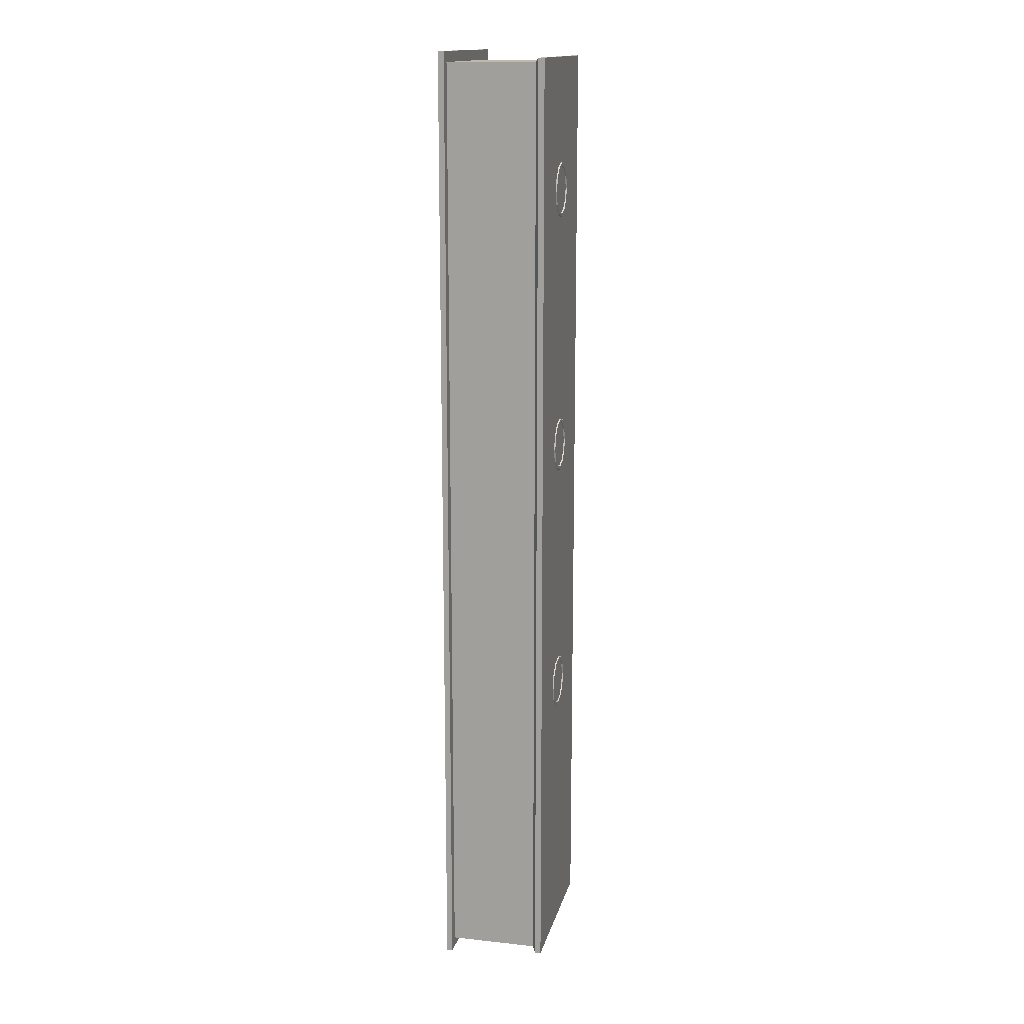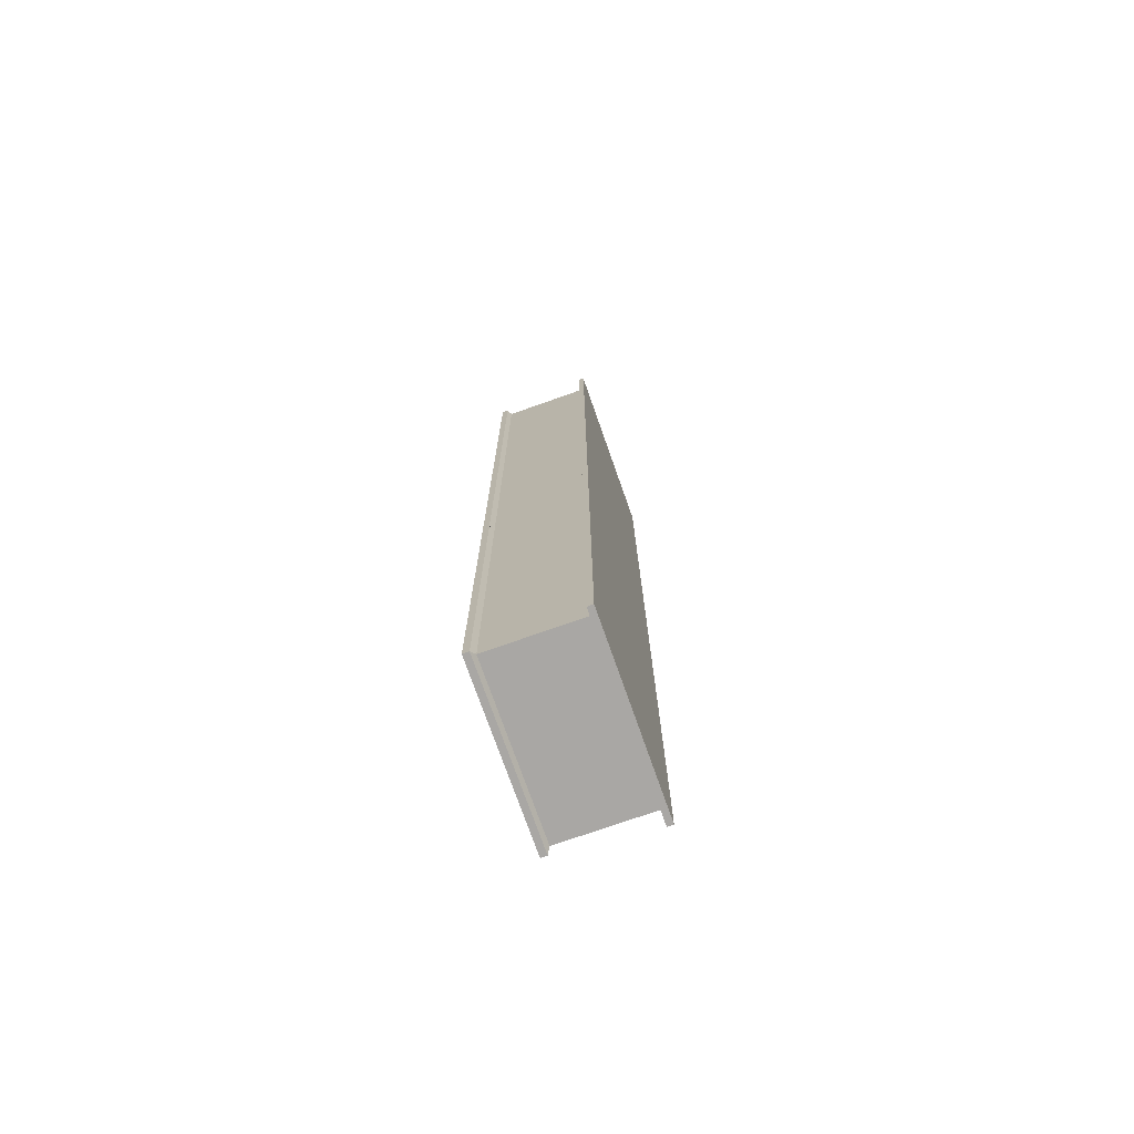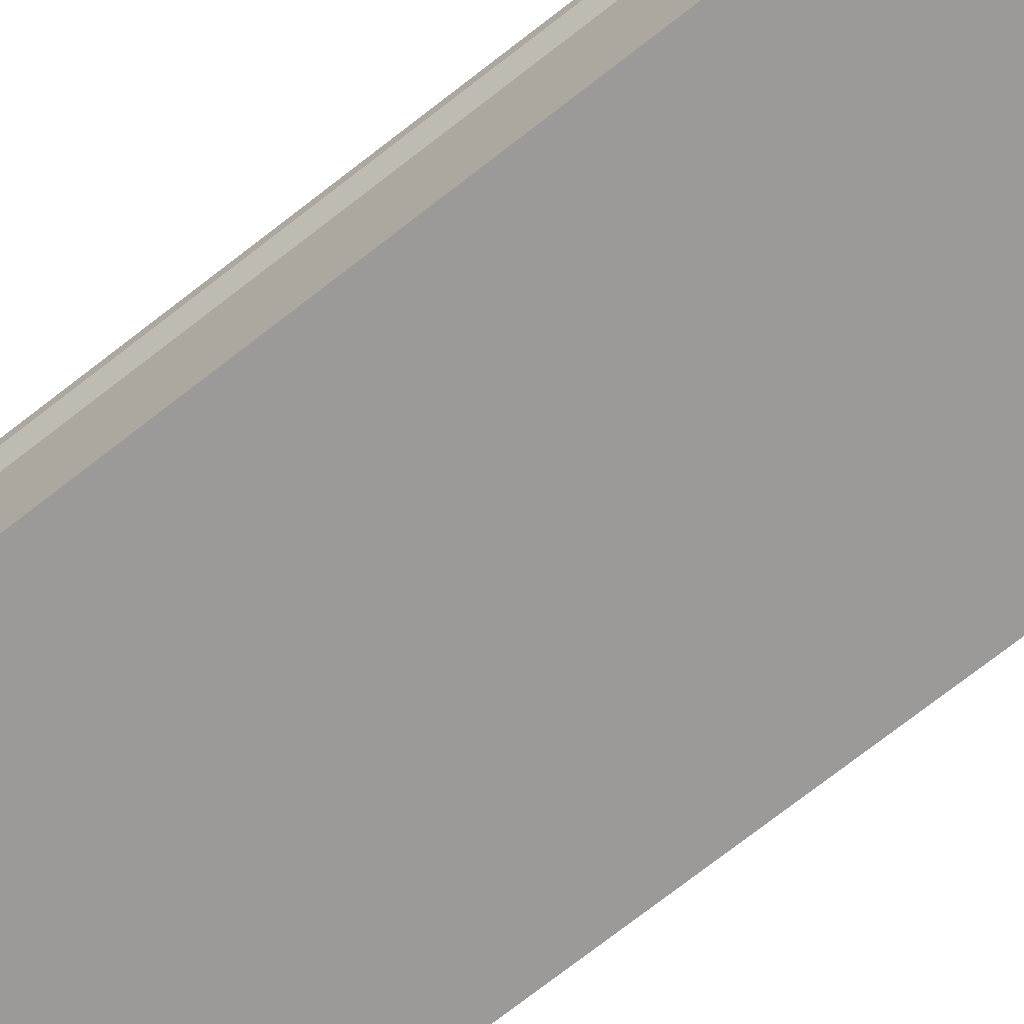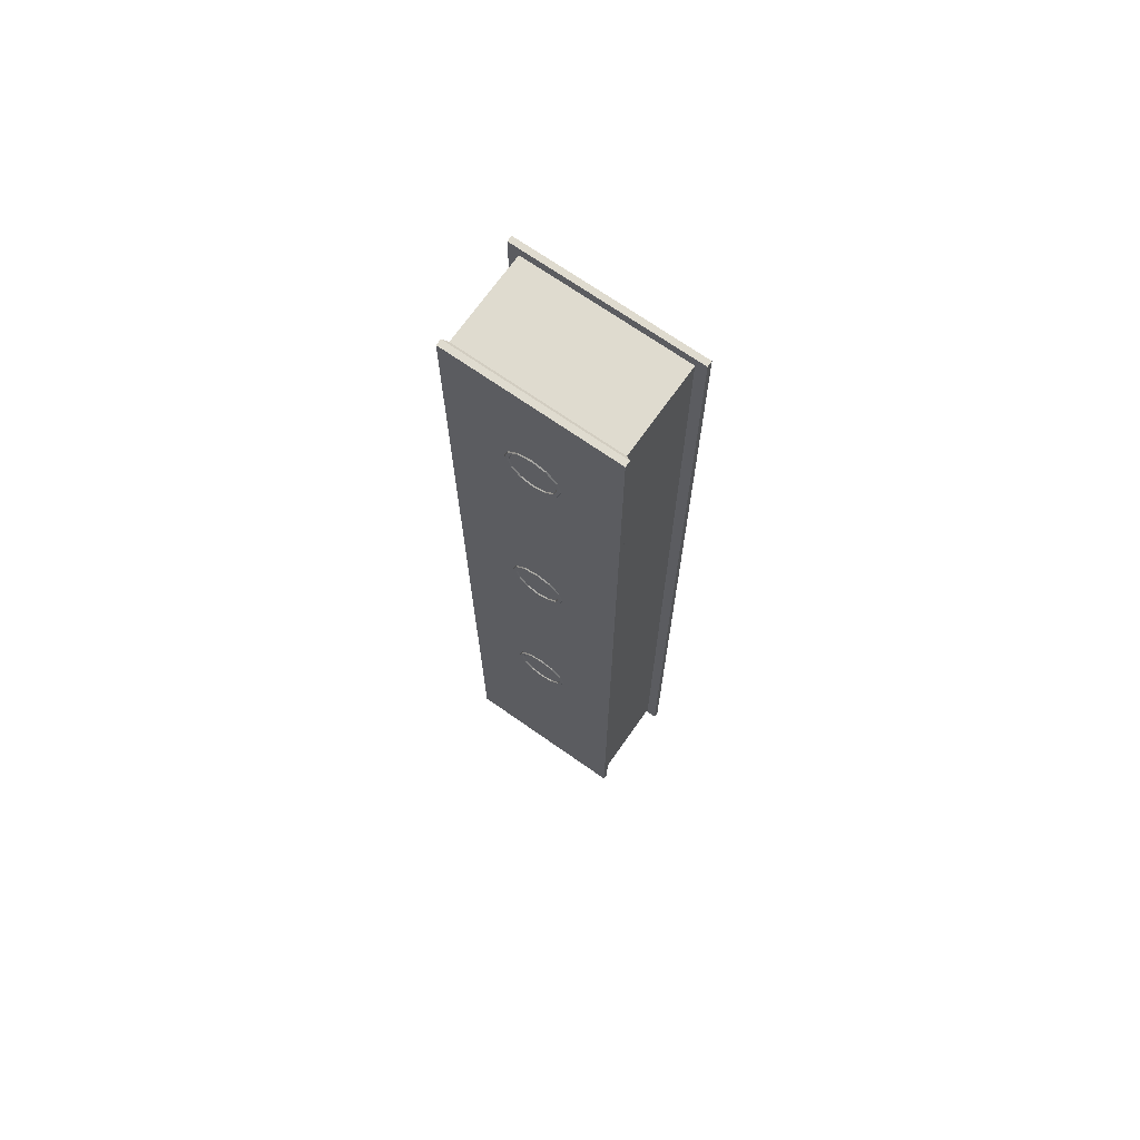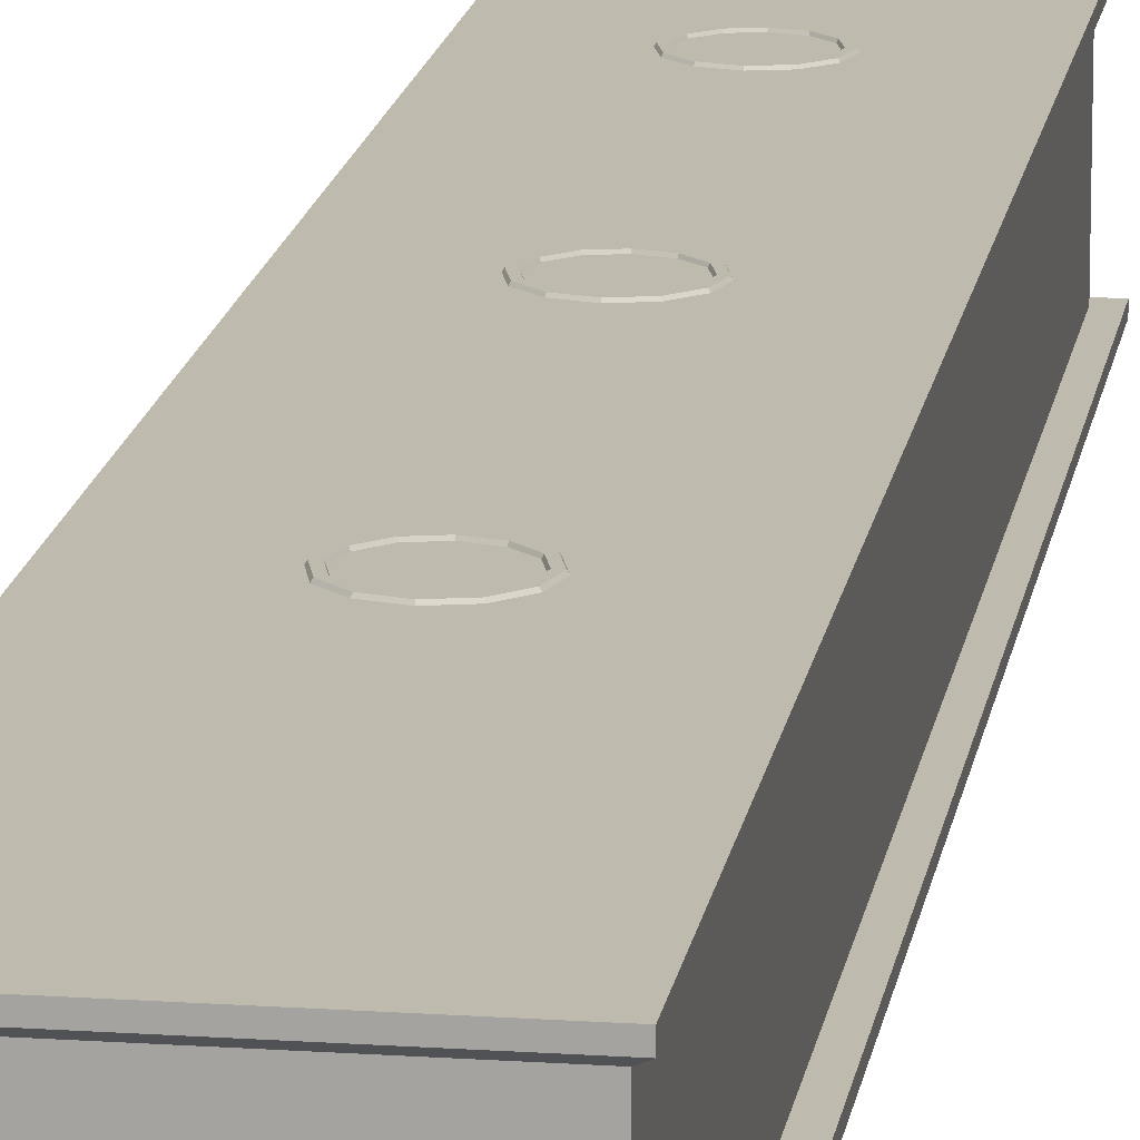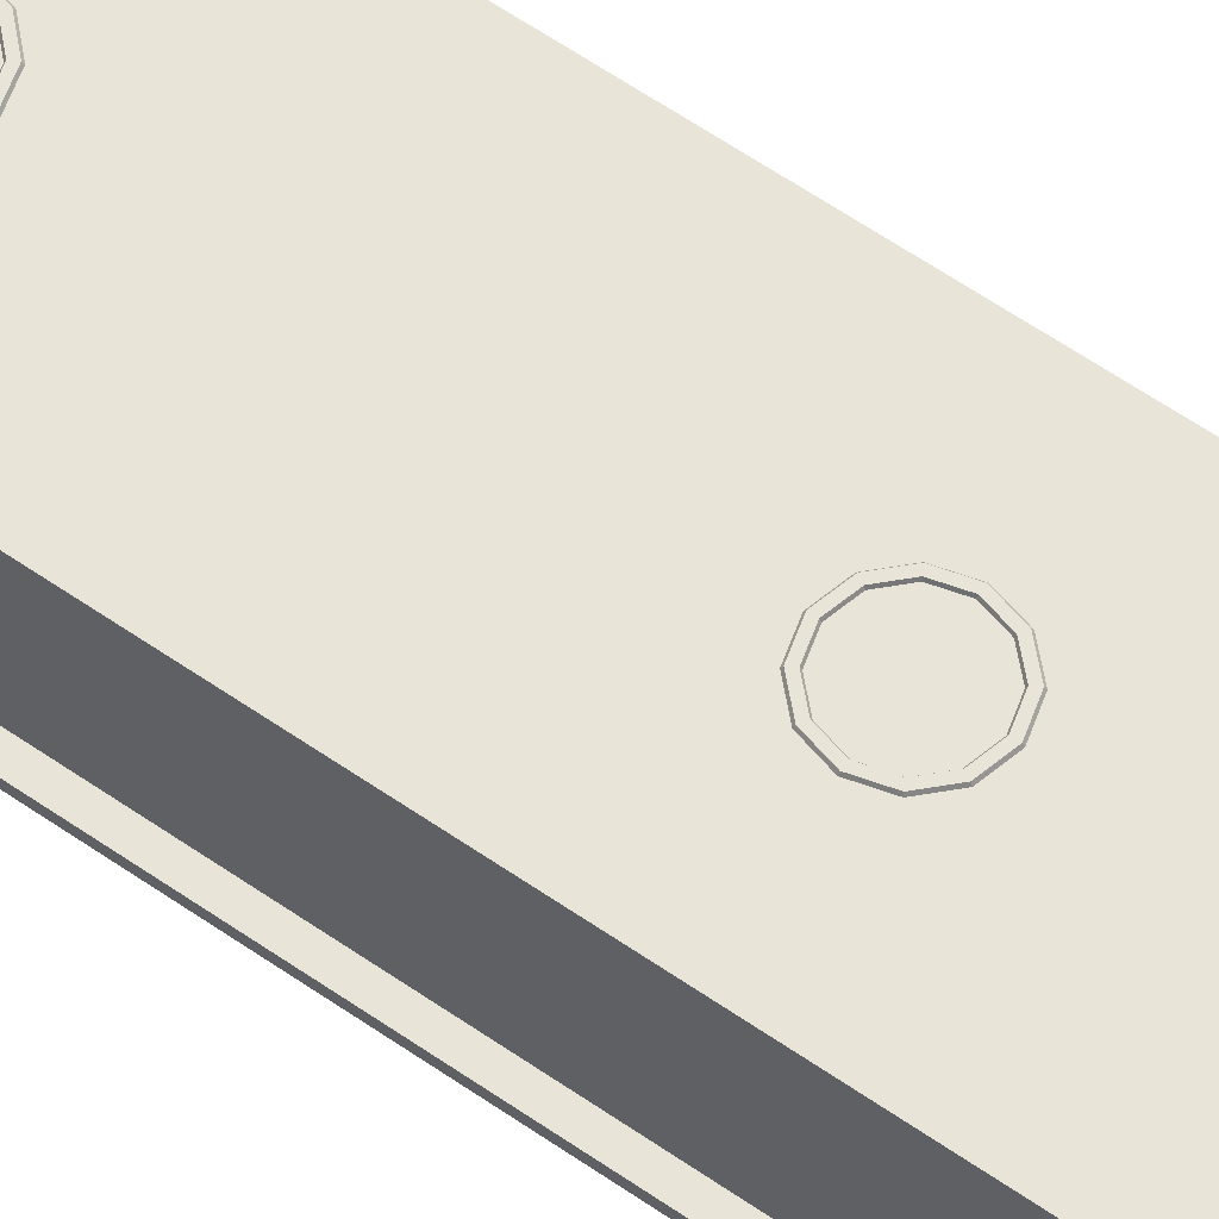
<metadata>
{"format":"obj","ext":"obj","renderer":"f3d","projection":"perspective","resolution":1024,"background":"white","views":[{"elev":15.2,"azim":102.9,"up":"+Z"},{"elev":-74.8,"azim":-70.6,"up":"+Z"},{"elev":-69.4,"azim":128.6,"up":"+Y"},{"elev":70.3,"azim":-144.9,"up":"+Z"},{"elev":15.4,"azim":-171.6,"up":"+Y"},{"elev":61.3,"azim":-54.8,"up":"+Y"}]}
</metadata>
<code>
v -21.27 91.5 314.4
v -12.28 91.5 323.4
v -8e-06 91.5 326.7
v 12.28 91.5 323.4
v 21.27 91.5 314.4
v 24.56 91.5 302.2
v -24.56 91.5 302.2
v -17.69 91.5 312.4
v -10.21 91.5 319.8
v -8e-06 91.5 302.2
v -8e-06 91.5 322.6
v 10.21 91.5 319.8
v 17.69 91.5 312.4
v 20.43 91.5 302.2
v -20.43 91.5 302.2
v -21.27 91.5 289.9
v -12.28 91.5 280.9
v -8e-06 91.5 277.6
v 12.28 91.5 280.9
v 21.27 91.5 289.9
v -17.69 91.5 291.9
v -10.21 91.5 284.5
v -8e-06 91.5 281.7
v 10.21 91.5 284.5
v 17.69 91.5 291.9
v -10.49 92.52 320.3
v -18.17 92.52 312.6
v -20.98 92.52 302.2
v -18.17 92.52 291.7
v -10.49 92.52 284
v -8e-06 92.52 281.2
v 10.49 92.52 284
v 18.17 92.52 291.7
v 20.98 92.52 302.2
v 18.17 92.52 312.6
v 10.49 92.52 320.3
v -8e-06 92.52 323.1
v -11.94 92.52 322.8
v -20.68 92.52 314.1
v -23.88 92.52 302.2
v -20.68 92.52 290.2
v -11.94 92.52 281.5
v -8e-06 92.52 278.3
v 11.94 92.52 281.5
v 20.68 92.52 290.2
v 23.88 92.52 302.2
v 20.68 92.52 314.1
v 11.94 92.52 322.8
v -8e-06 92.52 326
v -21.27 91.5 80.39
v -12.28 91.5 89.38
v -8e-06 91.5 92.67
v 12.28 91.5 89.38
v 21.27 91.5 80.39
v 24.56 91.5 68.11
v -24.56 91.5 68.11
v -17.69 91.5 78.32
v -10.21 91.5 85.8
v -8e-06 91.5 68.11
v -8e-06 91.5 88.53
v 10.21 91.5 85.8
v 17.69 91.5 78.32
v 20.43 91.5 68.11
v -20.43 91.5 68.11
v -21.27 91.5 55.83
v -12.28 91.5 46.84
v -8e-06 91.5 43.55
v 12.28 91.5 46.84
v 21.27 91.5 55.83
v -17.69 91.5 57.9
v -10.21 91.5 50.42
v -8e-06 91.5 47.68
v 10.21 91.5 50.42
v 17.69 91.5 57.9
v -10.49 92.52 86.28
v -18.17 92.52 78.6
v -20.98 92.52 68.11
v -18.17 92.52 57.62
v -10.49 92.52 49.94
v -8e-06 92.52 47.13
v 10.49 92.52 49.94
v 18.17 92.52 57.62
v 20.98 92.52 68.11
v 18.17 92.52 78.6
v 10.49 92.52 86.28
v -8e-06 92.52 89.09
v -11.94 92.52 88.79
v -20.68 92.52 80.05
v -23.88 92.52 68.11
v -20.68 92.52 56.17
v -11.94 92.52 47.43
v -8e-06 92.52 44.23
v 11.94 92.52 47.43
v 20.68 92.52 56.17
v 23.88 92.52 68.11
v 20.68 92.52 80.05
v 11.94 92.52 88.79
v -8e-06 92.52 91.99
v -21.27 91.5 -153.7
v -12.28 91.5 -144.7
v -8e-06 91.5 -141.4
v 12.28 91.5 -144.7
v 21.27 91.5 -153.7
v 24.56 91.5 -165.9
v -24.56 91.5 -165.9
v -17.69 91.5 -155.7
v -10.21 91.5 -148.2
v -8e-06 91.5 -165.9
v -8e-06 91.5 -145.5
v 10.21 91.5 -148.2
v 17.69 91.5 -155.7
v 20.43 91.5 -165.9
v -20.43 91.5 -165.9
v -21.27 91.5 -178.2
v -12.28 91.5 -187.2
v -8e-06 91.5 -190.5
v 12.28 91.5 -187.2
v 21.27 91.5 -178.2
v -17.69 91.5 -176.2
v -10.21 91.5 -183.6
v -8e-06 91.5 -186.4
v 10.21 91.5 -183.6
v 17.69 91.5 -176.2
v -10.49 92.52 -147.8
v -18.17 92.52 -155.4
v -20.98 92.52 -165.9
v -18.17 92.52 -176.4
v -10.49 92.52 -184.1
v -8e-06 92.52 -186.9
v 10.49 92.52 -184.1
v 18.17 92.52 -176.4
v 20.98 92.52 -165.9
v 18.17 92.52 -155.4
v 10.49 92.52 -147.8
v -8e-06 92.52 -145
v -11.94 92.52 -145.3
v -20.68 92.52 -154
v -23.88 92.52 -165.9
v -20.68 92.52 -177.9
v -11.94 92.52 -186.6
v -8e-06 92.52 -189.8
v 11.94 92.52 -186.6
v 20.68 92.52 -177.9
v 23.88 92.52 -165.9
v 20.68 92.52 -154
v 11.94 92.52 -145.3
v -8e-06 92.52 -142.1
v -74.83 91.5 -417.5
v -74.83 86.11 -417.5
v -70.52 5.136 -413.6
v -68.12 91.5 -410.5
v -63.76 91.5 -405
v -70.52 83.22 -413.6
v 74.83 91.5 -417.5
v 74.83 86.11 -417.5
v 70.52 5.136 -413.6
v 68.12 91.5 -410.5
v 63.76 91.5 -405
v 70.52 83.22 -413.6
v 74.83 91.5 417.5
v 74.83 86.11 417.5
v 70.52 5.136 413.6
v 68.12 91.5 410.5
v 63.76 91.5 405
v 70.52 83.22 413.6
v -70.52 5.136 413.6
v -8e-06 83.22 413.6
v -8e-06 86.11 417.5
v -8e-06 91.5 417.5
v -8e-06 91.5 410.5
v -8e-06 91.5 405
v -74.83 91.5 417.5
v -74.83 86.11 417.5
v -68.12 91.5 410.5
v -63.76 91.5 405
v -70.52 83.22 413.6
v -63.76 91.5 68.11
v 63.76 91.5 68.11
v -63.76 91.5 -165.5
v 63.76 91.5 -169.3
v 79.66 5.136 -422.7
v 79.66 0 -422.7
v 79.66 5.136 422.7
v 79.66 -0 422.7
v -79.66 5.136 -422.7
v -79.66 0 -422.7
v -79.66 5.136 422.7
v -79.66 0 422.7
f 8 9 10
f 9 11 10
f 11 12 10
f 12 13 10
f 13 14 10
f 15 8 10
f 1 2 38 39
f 2 3 49 38
f 3 4 48 49
f 4 5 47 48
f 5 6 46 47
f 7 1 39 40
f 21 10 22
f 22 10 23
f 23 10 24
f 24 10 25
f 25 10 14
f 15 10 21
f 16 41 42 17
f 17 42 43 18
f 18 43 44 19
f 19 44 45 20
f 20 45 46 6
f 7 40 41 16
f 27 26 9 8
f 28 27 8 15
f 29 28 15 21
f 30 29 21 22
f 31 30 22 23
f 32 31 23 24
f 33 32 24 25
f 34 33 25 14
f 35 34 14 13
f 36 35 13 12
f 37 36 12 11
f 26 37 11 9
f 27 39 38 26
f 28 40 39 27
f 29 41 40 28
f 30 42 41 29
f 31 43 42 30
f 32 44 43 31
f 33 45 44 32
f 34 46 45 33
f 35 47 46 34
f 36 48 47 35
f 37 49 48 36
f 26 38 49 37
f 57 58 59
f 58 60 59
f 60 61 59
f 61 62 59
f 62 63 59
f 64 57 59
f 50 51 87 88
f 51 52 98 87
f 52 53 97 98
f 53 54 96 97
f 54 55 95 96
f 56 50 88 89
f 70 59 71
f 71 59 72
f 72 59 73
f 73 59 74
f 74 59 63
f 64 59 70
f 65 90 91 66
f 66 91 92 67
f 67 92 93 68
f 68 93 94 69
f 69 94 95 55
f 56 89 90 65
f 76 75 58 57
f 77 76 57 64
f 78 77 64 70
f 79 78 70 71
f 80 79 71 72
f 81 80 72 73
f 82 81 73 74
f 83 82 74 63
f 84 83 63 62
f 85 84 62 61
f 86 85 61 60
f 75 86 60 58
f 76 88 87 75
f 77 89 88 76
f 78 90 89 77
f 79 91 90 78
f 80 92 91 79
f 81 93 92 80
f 82 94 93 81
f 83 95 94 82
f 84 96 95 83
f 85 97 96 84
f 86 98 97 85
f 75 87 98 86
f 106 107 108
f 107 109 108
f 109 110 108
f 110 111 108
f 111 112 108
f 113 106 108
f 99 100 136 137
f 100 101 147 136
f 101 102 146 147
f 102 103 145 146
f 103 104 144 145
f 105 99 137 138
f 119 108 120
f 120 108 121
f 121 108 122
f 122 108 123
f 123 108 112
f 113 108 119
f 114 139 140 115
f 115 140 141 116
f 116 141 142 117
f 117 142 143 118
f 118 143 144 104
f 105 138 139 114
f 125 124 107 106
f 126 125 106 113
f 127 126 113 119
f 128 127 119 120
f 129 128 120 121
f 130 129 121 122
f 131 130 122 123
f 132 131 123 112
f 133 132 112 111
f 134 133 111 110
f 135 134 110 109
f 124 135 109 107
f 125 137 136 124
f 126 138 137 125
f 127 139 138 126
f 128 140 139 127
f 129 141 140 128
f 130 142 141 129
f 131 143 142 130
f 132 144 143 131
f 133 145 144 132
f 134 146 145 133
f 135 147 146 134
f 124 136 147 135
f 151 148 172 174
f 152 151 174 175 177 179
f 155 154 160 161
f 148 154 155 149
f 153 159 156 150
f 162 156 159 165
f 116 158 152
f 151 157 154 148
f 152 158 157 151
f 149 155 159 153
f 159 155 161 165
f 116 152 115
f 158 117 118
f 161 160 169 168
f 167 162 165
f 178 55 54
f 157 163 160 154
f 160 163 170 169
f 158 180 178 164 163 157
f 163 164 171 170
f 167 165 161 168
f 149 173 172 148
f 173 168 169 172
f 166 167 176
f 150 166 176 153
f 51 17 18 52
f 172 169 170 174
f 174 170 171 175
f 167 168 173 176
f 153 176 173 149
f 99 65 66 100
f 54 20 6 178
f 102 68 69 103
f 177 56 65
f 177 50 56
f 69 55 178
f 19 53 52 18
f 20 54 53 19
f 175 2 1
f 118 104 180
f 179 99 105
f 180 104 103
f 179 105 114
f 103 69 178 180
f 67 68 102 101
f 100 66 67 101
f 177 65 99 179
f 114 152 179
f 115 152 114
f 158 116 117
f 158 118 180
f 156 162 183 181
f 181 183 184 182
f 150 185 187 166
f 185 186 188 187
f 166 187 183 162
f 187 188 184 183
f 166 162 167
f 171 3 175
f 3 164 4
f 4 164 5
f 175 1 7
f 175 3 2
f 171 164 3
f 175 7 177
f 164 6 5
f 16 17 51 50
f 177 7 16 50
f 178 6 164
f 181 185 150 156
f 186 182 184 188
f 186 185 181 182

</code>
